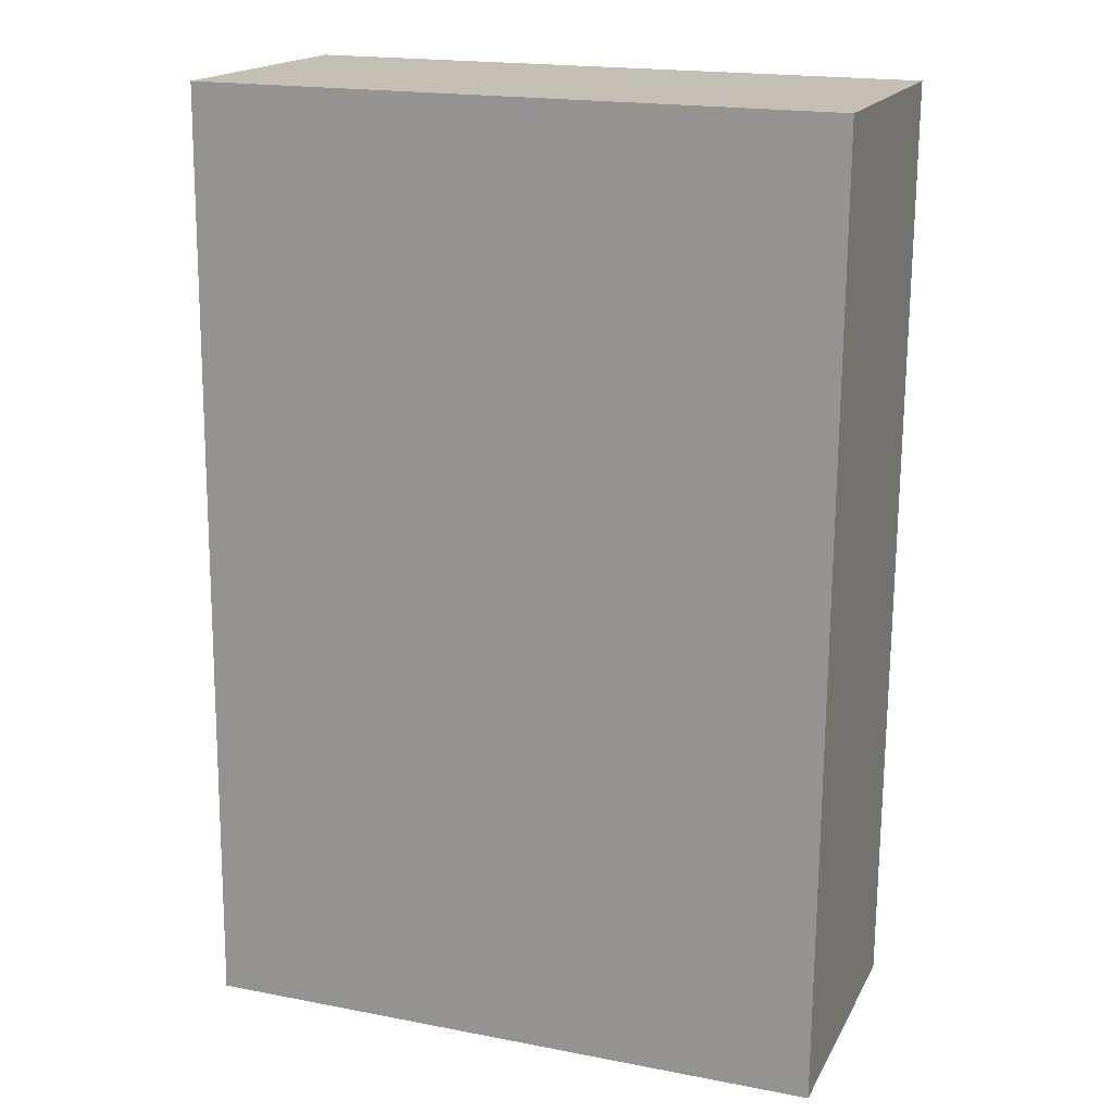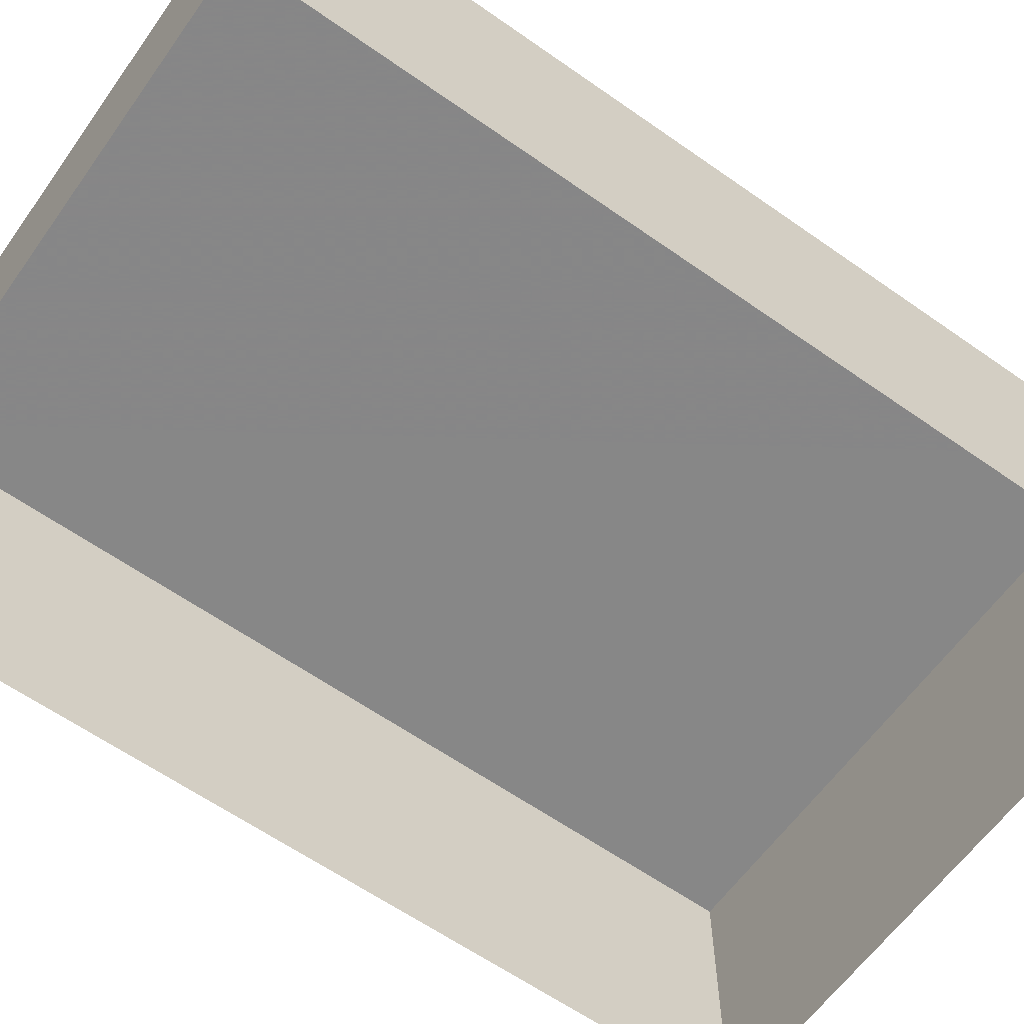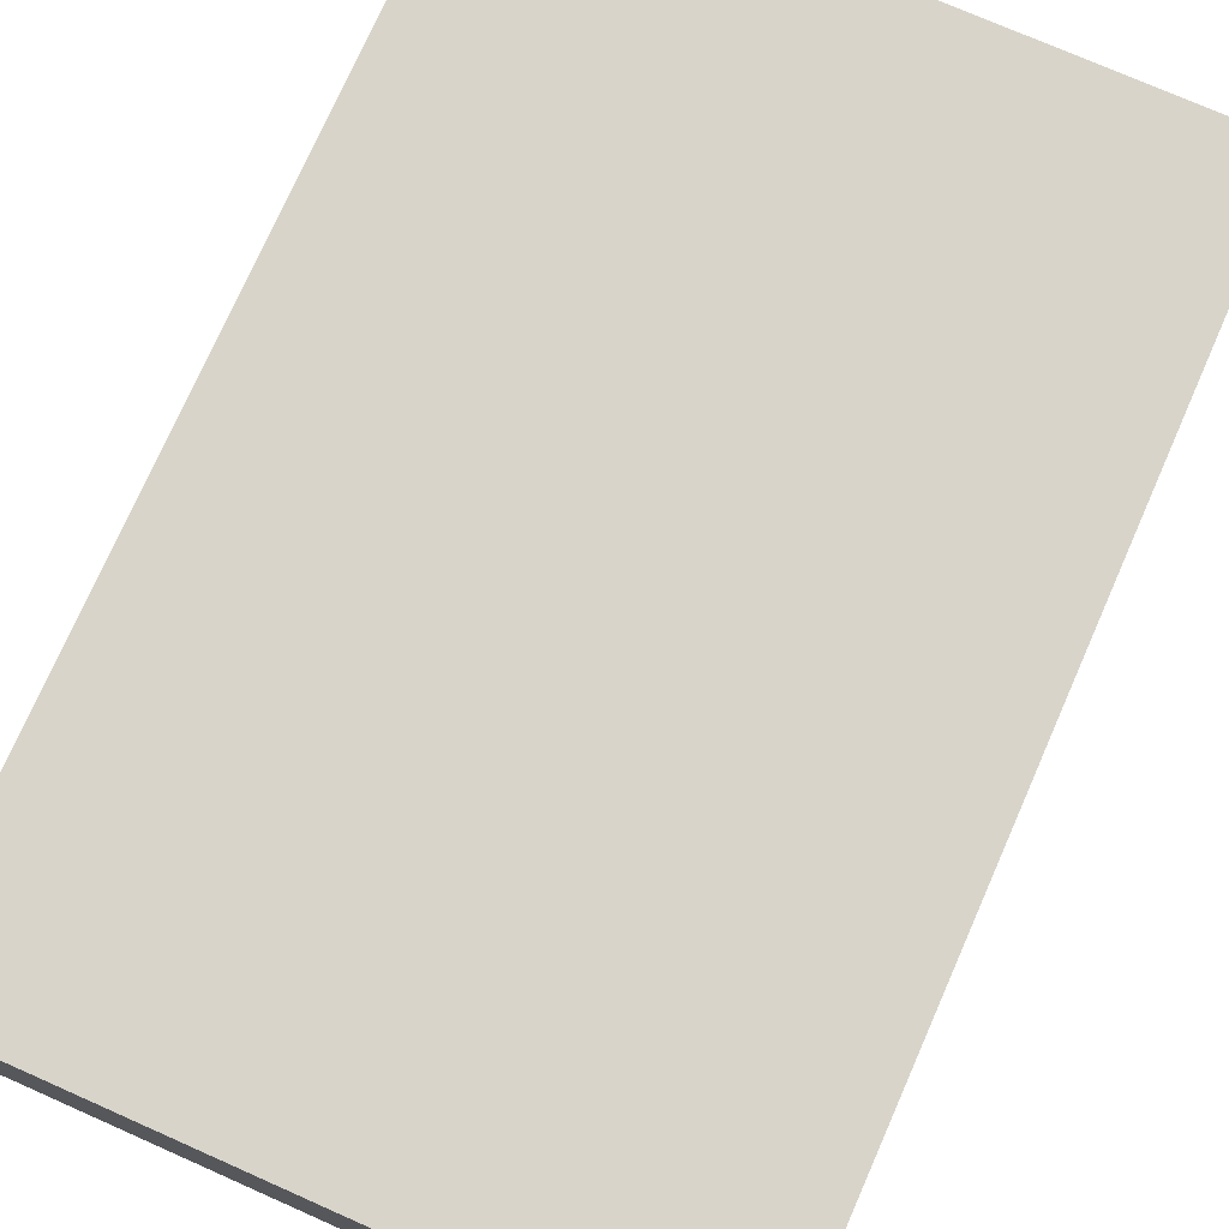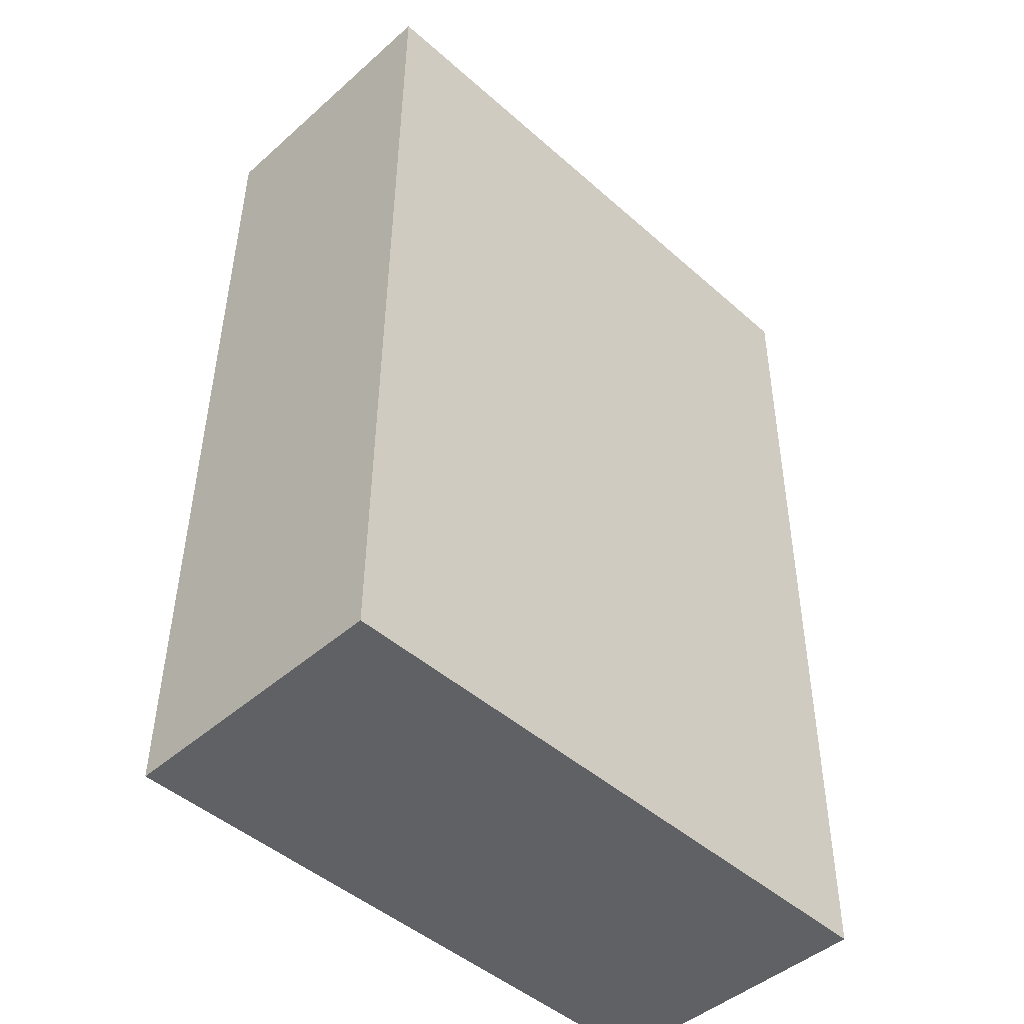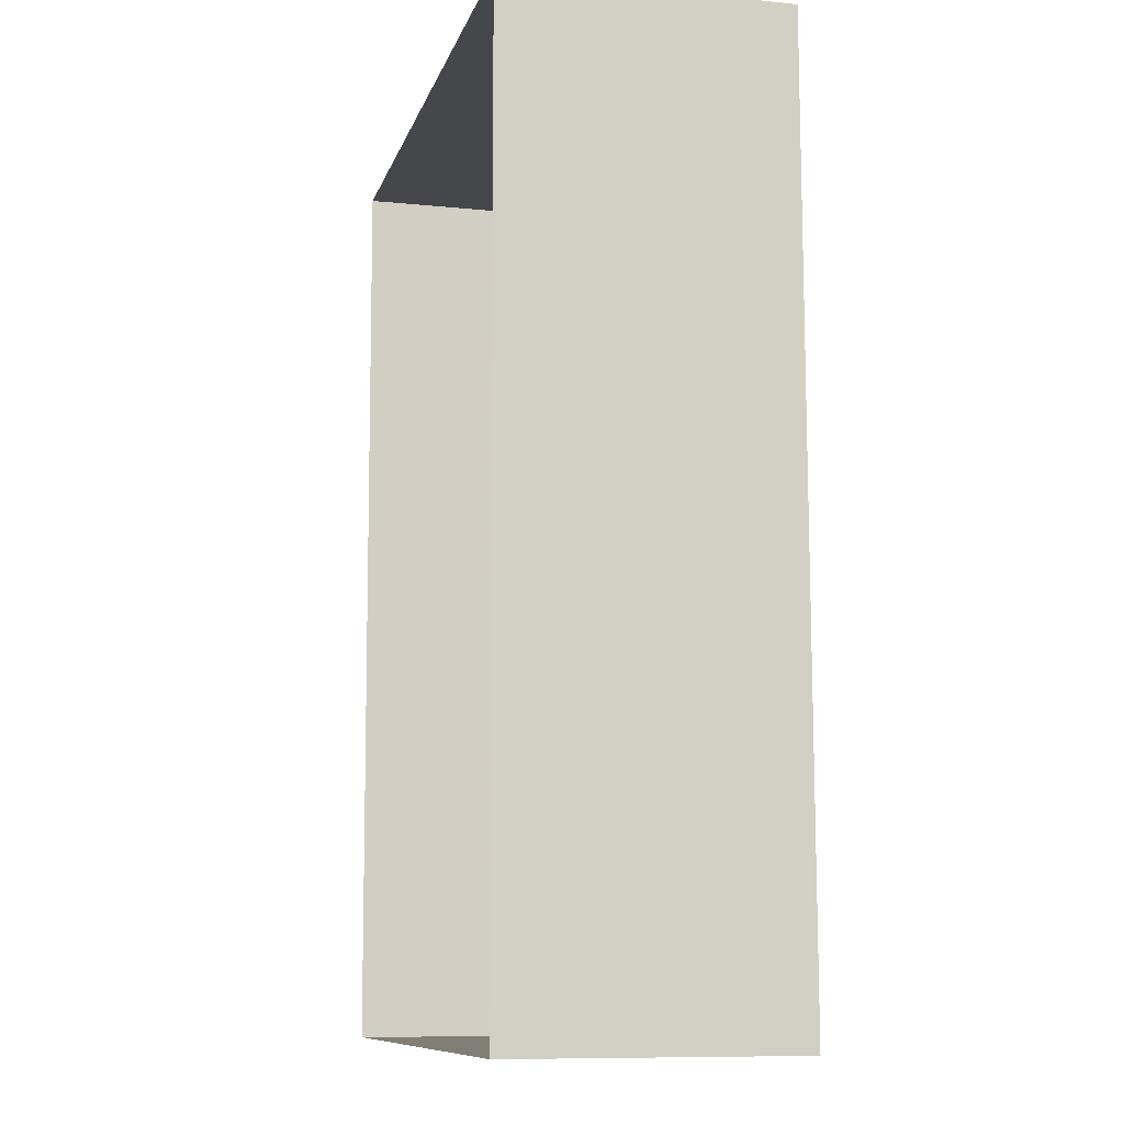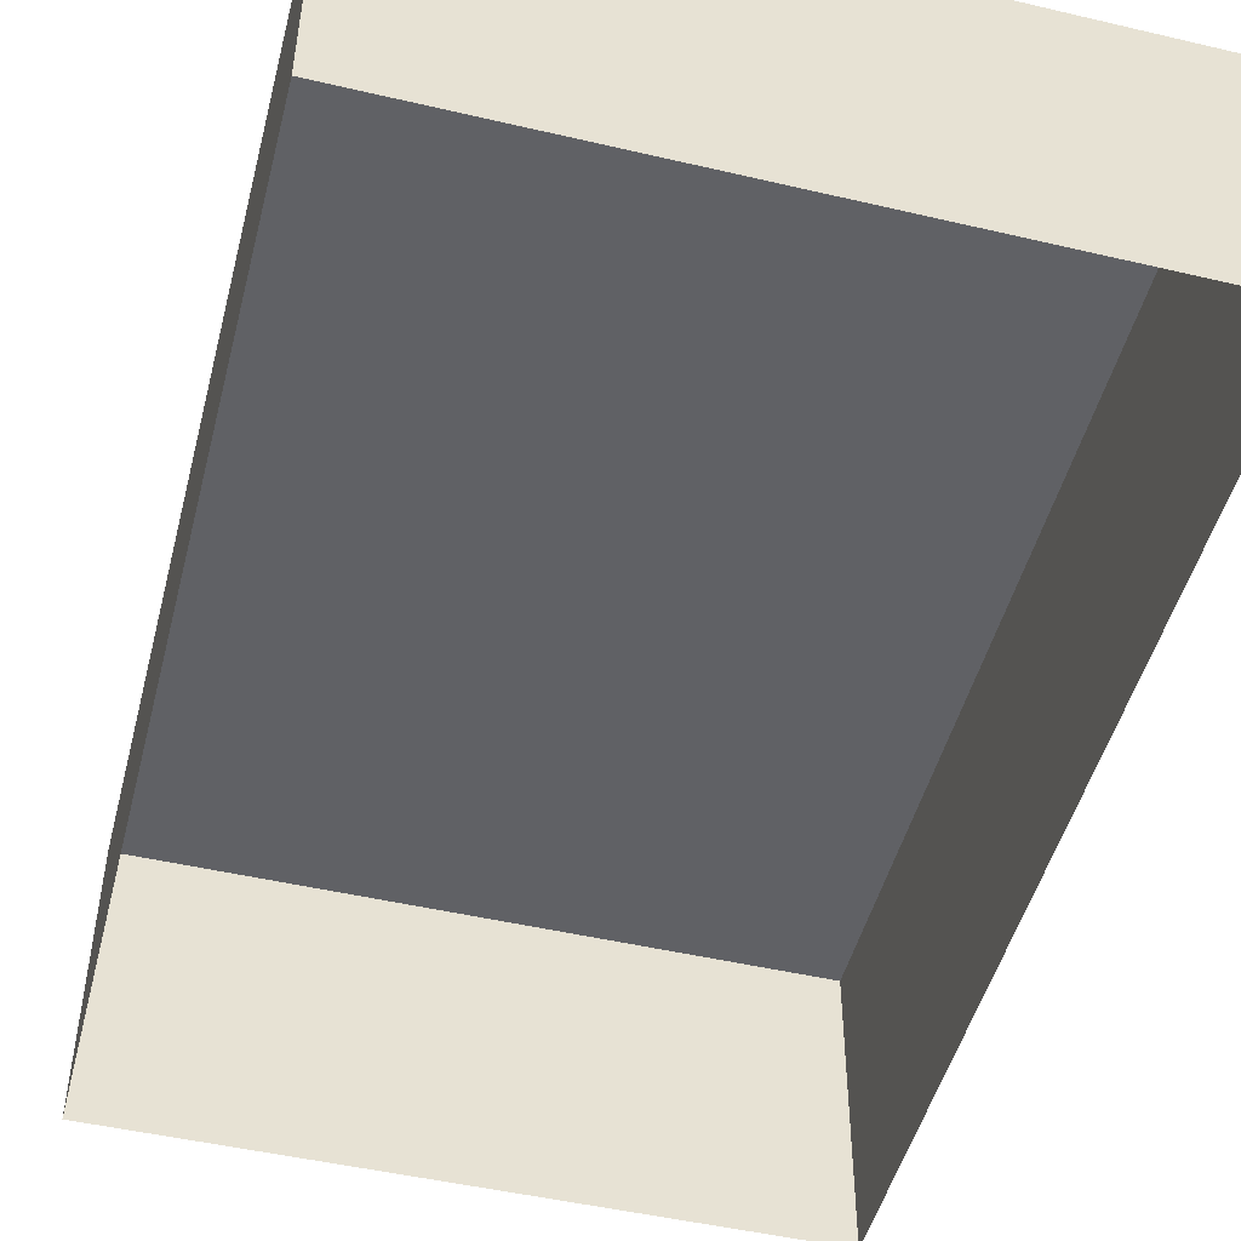
<metadata>
{"format":"obj","ext":"obj","renderer":"f3d","projection":"perspective","resolution":1024,"background":"white","views":[{"elev":17.5,"azim":20.1,"up":"+Y"},{"elev":-62.3,"azim":-126.0,"up":"+Z"},{"elev":75.0,"azim":23.3,"up":"+Z"},{"elev":-46.2,"azim":-44.9,"up":"+Y"},{"elev":-9.7,"azim":-104.4,"up":"+Y"},{"elev":-49.0,"azim":-15.0,"up":"+Z"}]}
</metadata>
<code>
v -2.248e+05 -1.273e+05 15.32
v -2.248e+05 -1.273e+05 15.32
v -2.248e+05 -1.273e+05 15.32
v -2.248e+05 -1.273e+05 15.32
v -2.248e+05 -1.273e+05 18.57
v -2.248e+05 -1.273e+05 18.57
v -2.248e+05 -1.273e+05 18.57
v -2.248e+05 -1.273e+05 18.57
f 1 2 3
f 1 4 2
f 5 6 7
f 5 8 6
f 5 3 2
f 5 7 3
f 8 2 4
f 8 5 2
f 6 1 3
f 7 6 3
f 8 4 1
f 6 8 1

</code>
